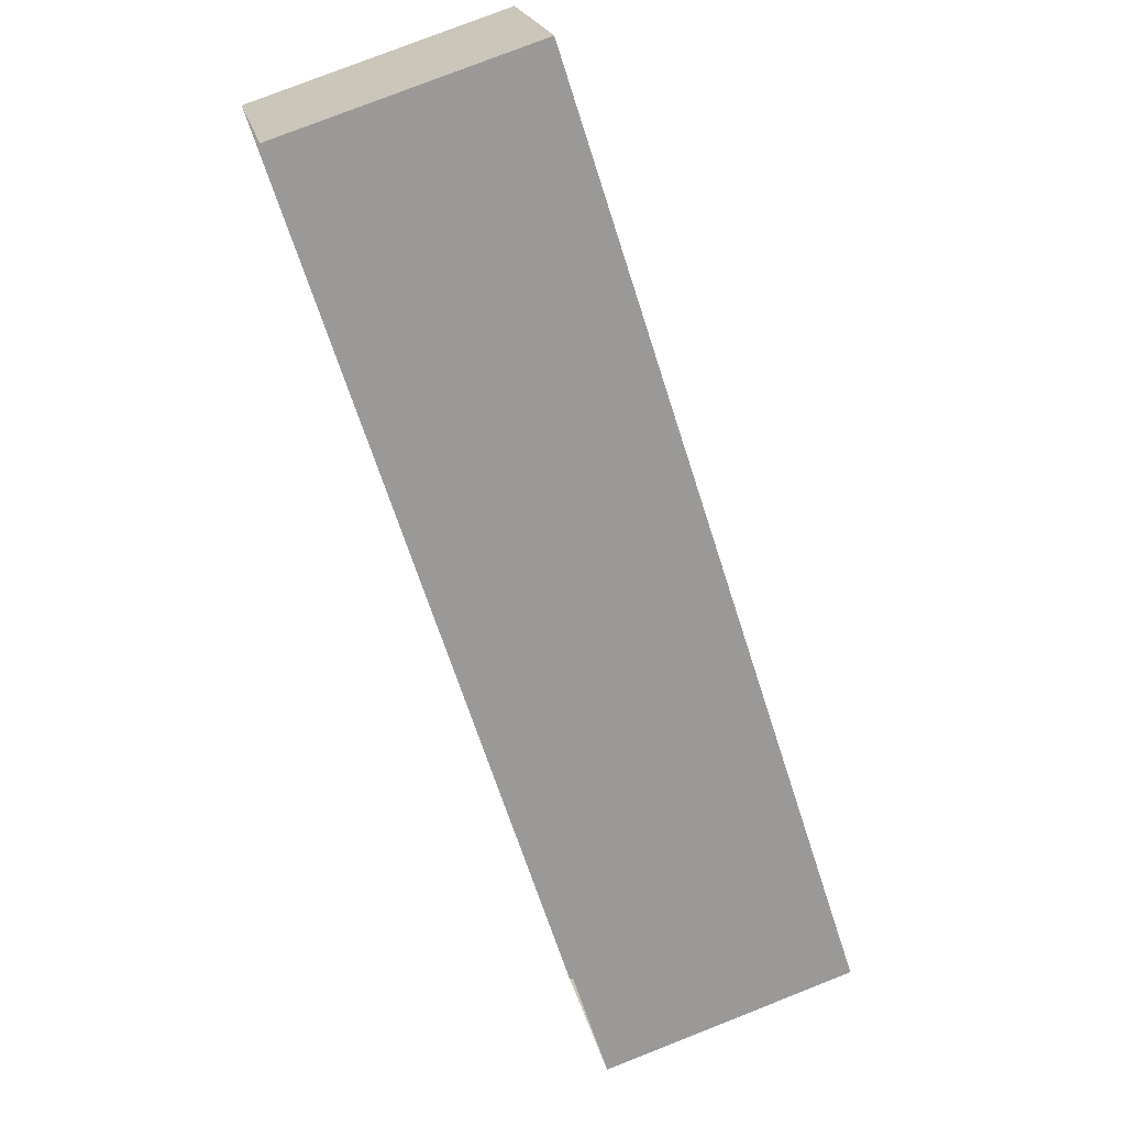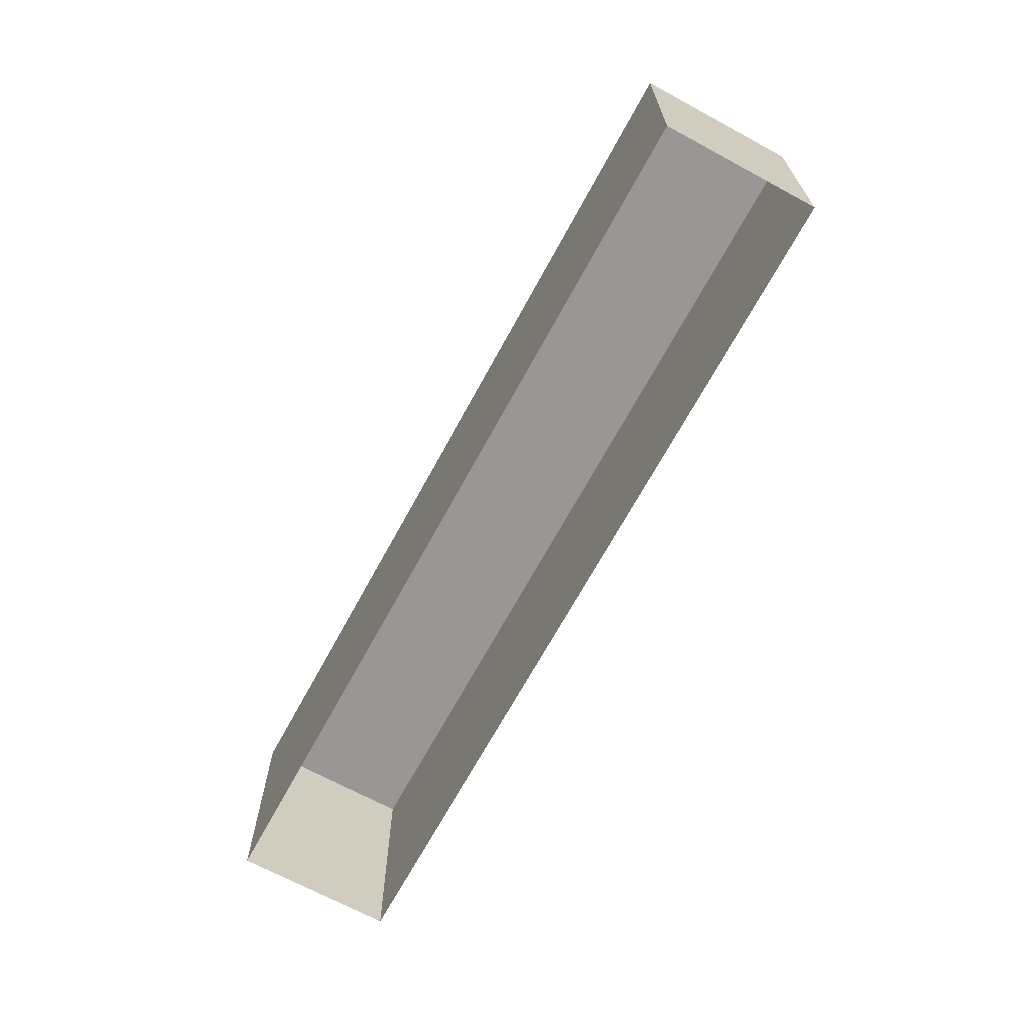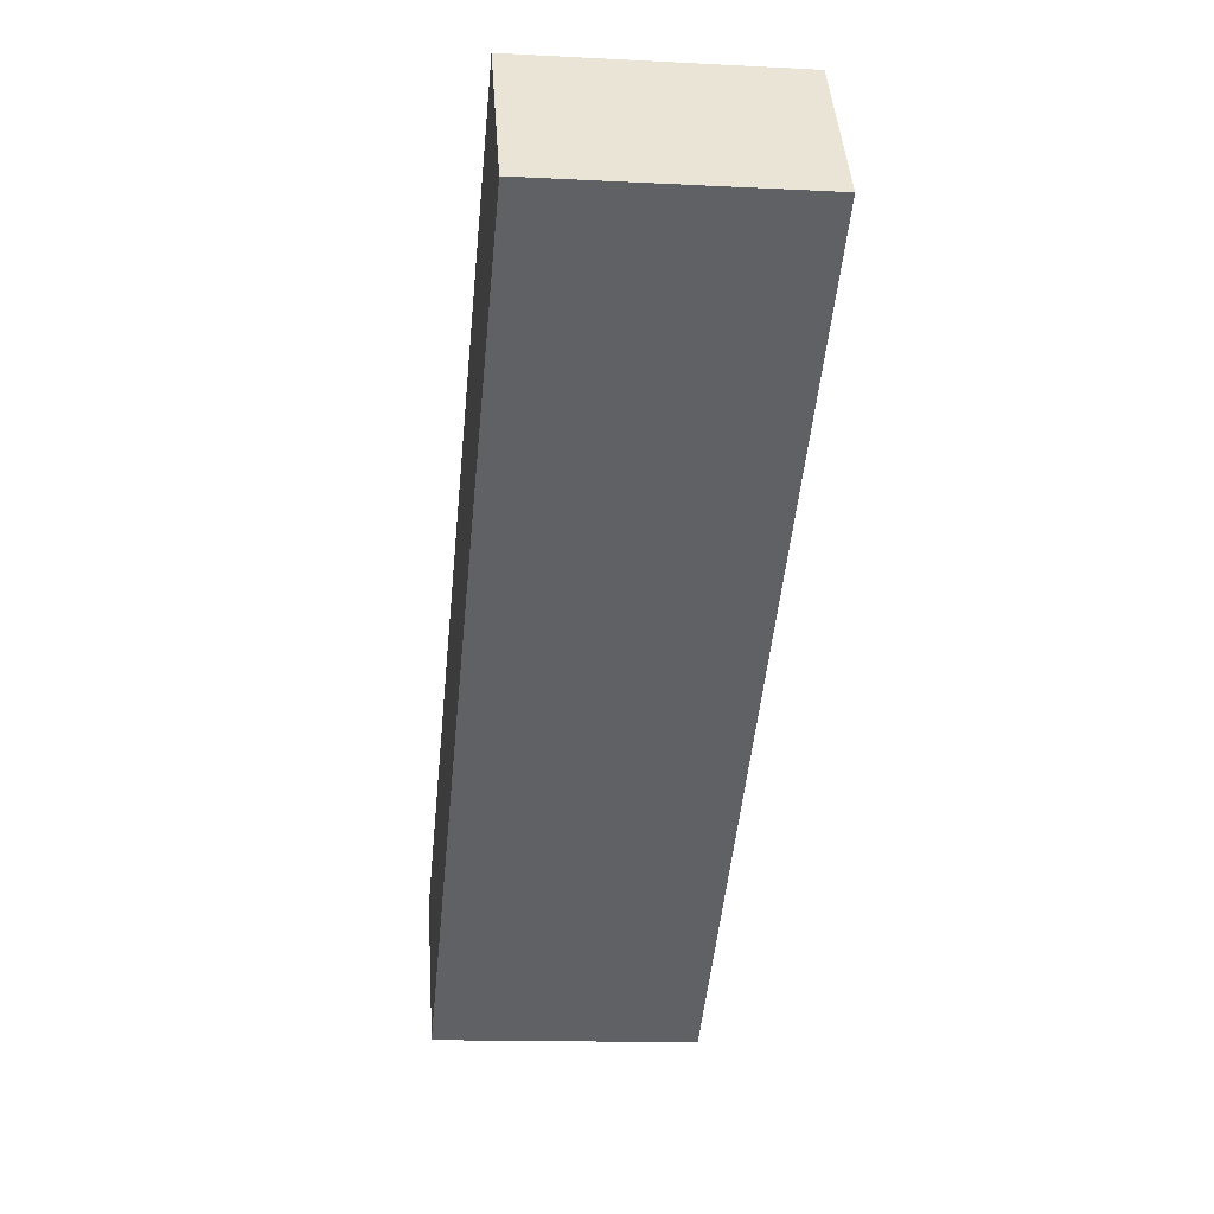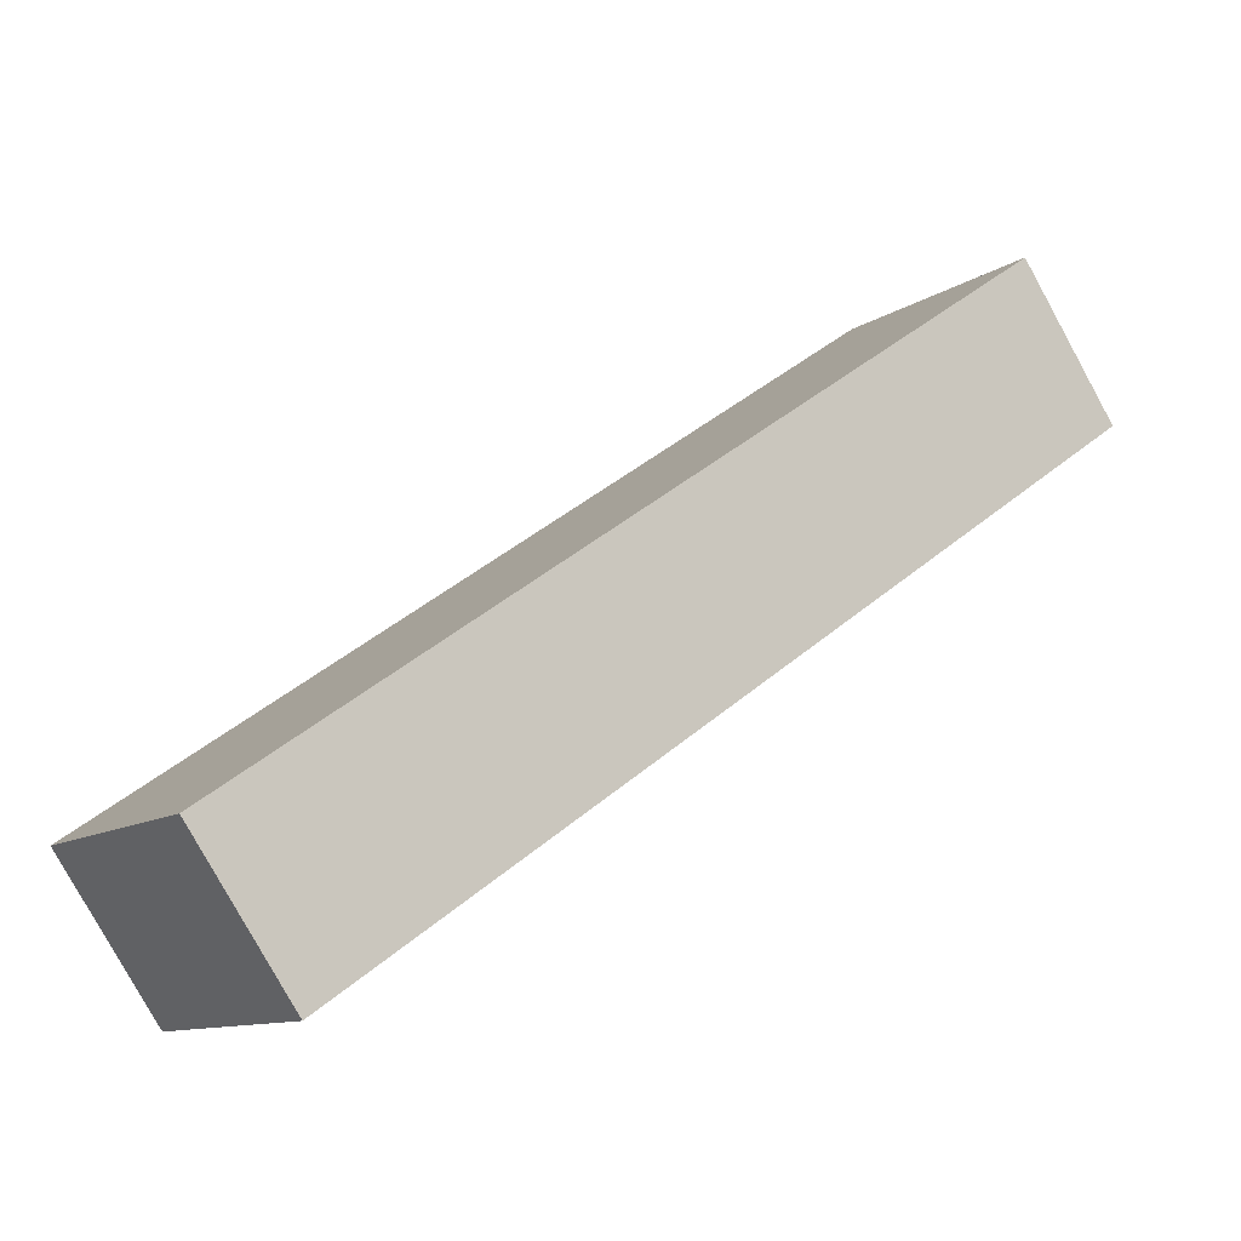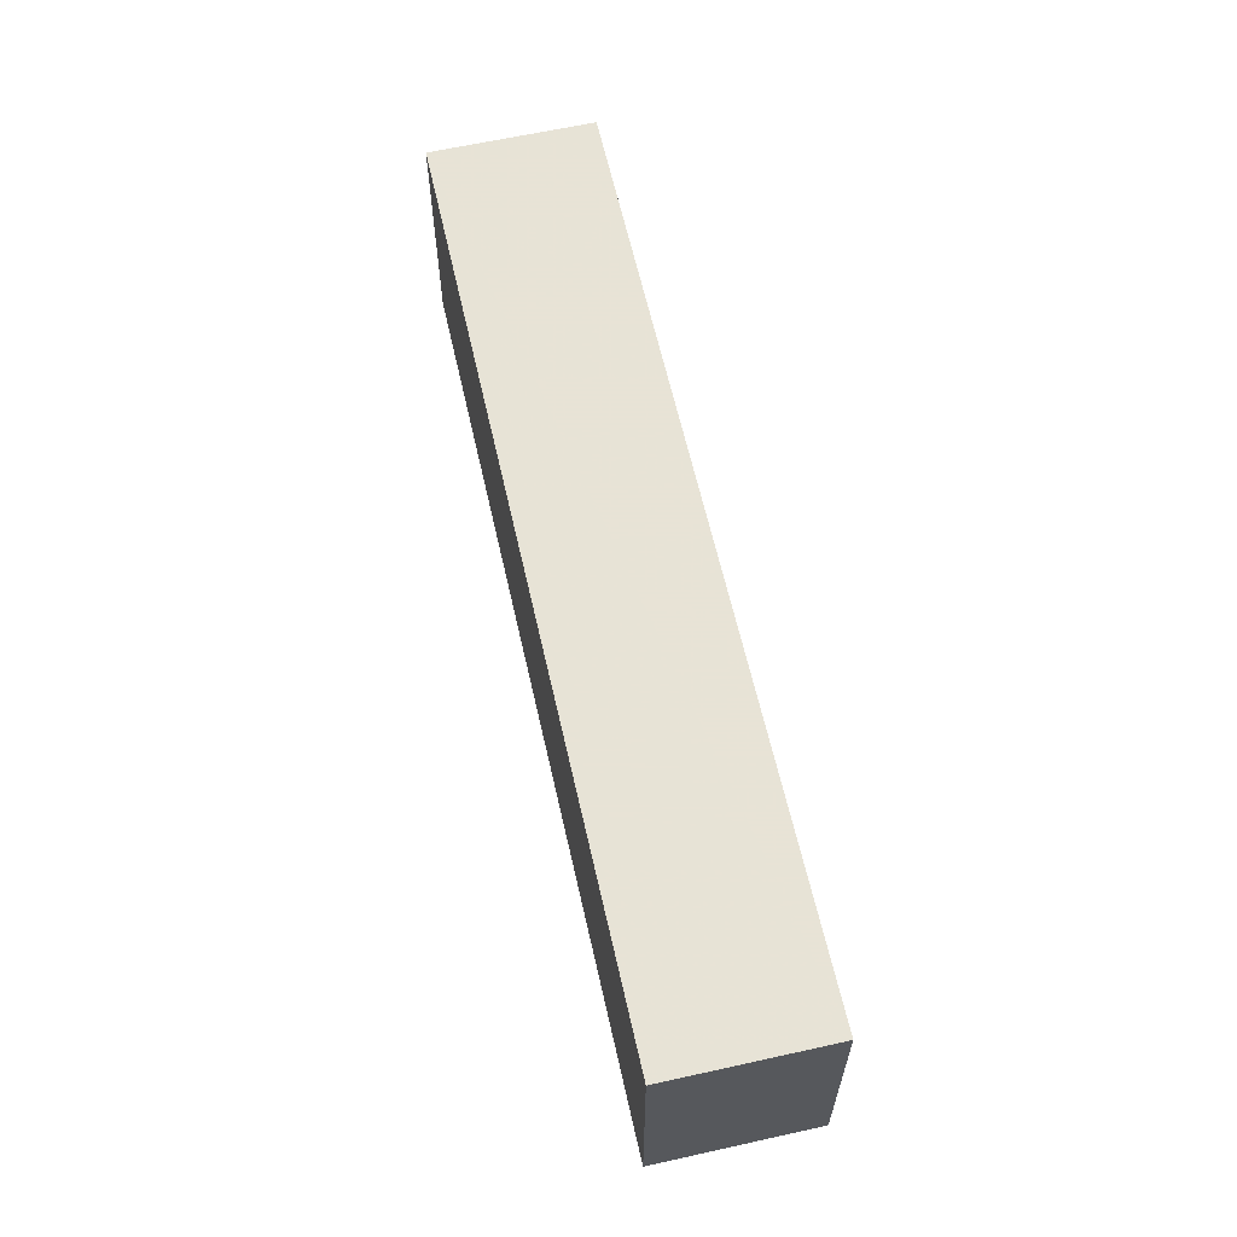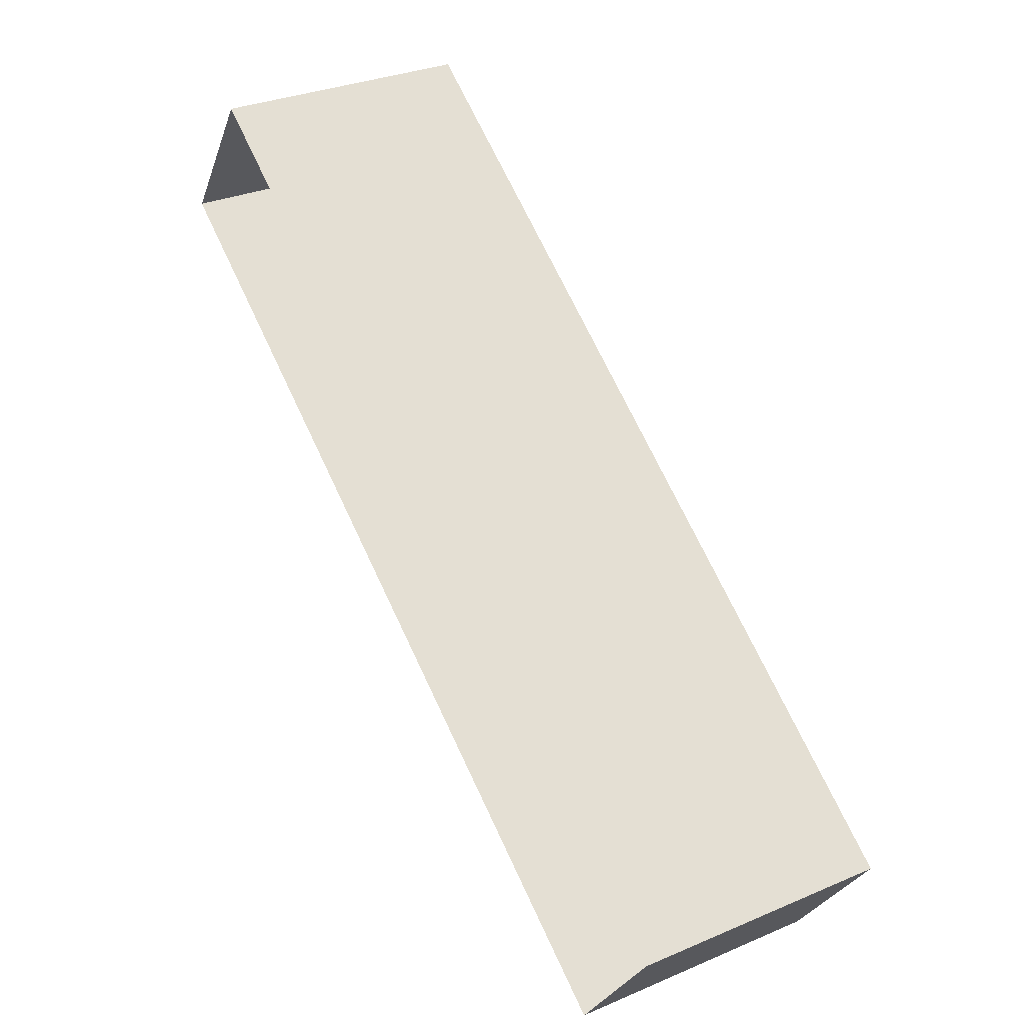
<metadata>
{"format":"obj","ext":"obj","renderer":"f3d","projection":"perspective","resolution":1024,"background":"white","views":[{"elev":78.3,"azim":-111.4,"up":"+Y"},{"elev":-68.3,"azim":96.2,"up":"+Z"},{"elev":-13.6,"azim":83.4,"up":"+Y"},{"elev":-10.8,"azim":-32.1,"up":"+Y"},{"elev":62.6,"azim":112.0,"up":"+Z"},{"elev":31.4,"azim":-121.1,"up":"+Y"}]}
</metadata>
<code>
v 1.241e+04 -1.571e+04 20.19
v 1.241e+04 -1.571e+04 20.19
v 1.242e+04 -1.57e+04 20.19
v 1.242e+04 -1.571e+04 20.19
v 1.241e+04 -1.571e+04 23.08
v 1.242e+04 -1.571e+04 23.08
v 1.242e+04 -1.57e+04 23.08
v 1.241e+04 -1.571e+04 23.08
f 1 2 3
f 4 1 3
f 5 6 7
f 8 5 7
f 7 4 3
f 7 6 4
f 6 1 4
f 6 5 1
f 8 2 1
f 5 8 1
f 7 3 2
f 8 7 2

</code>
